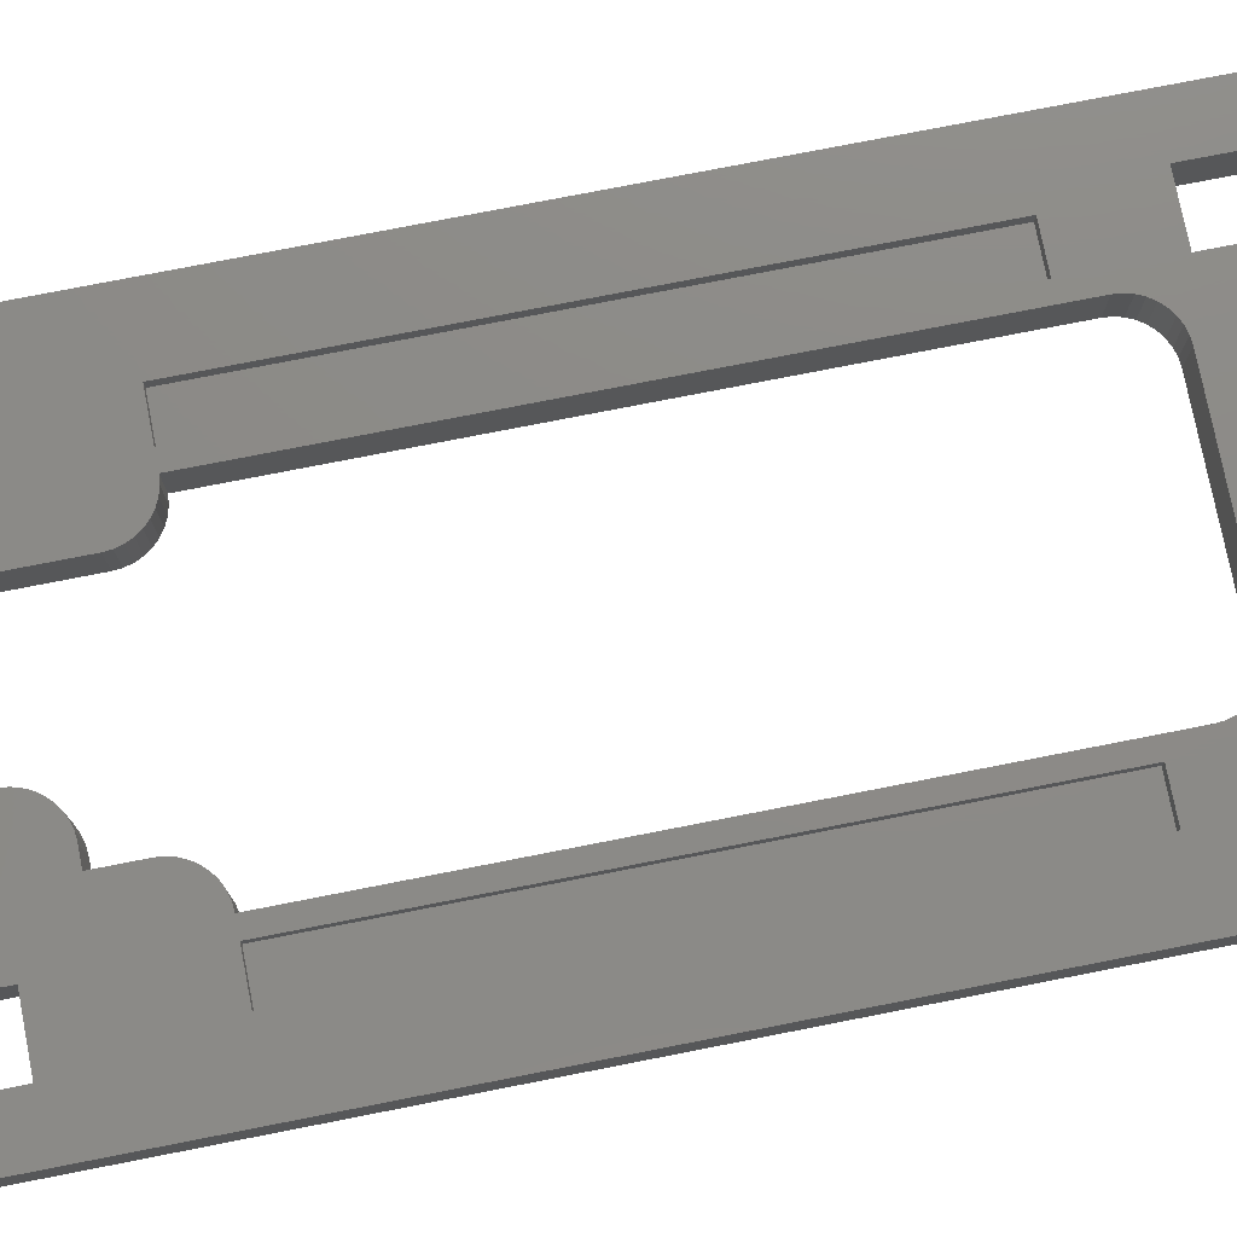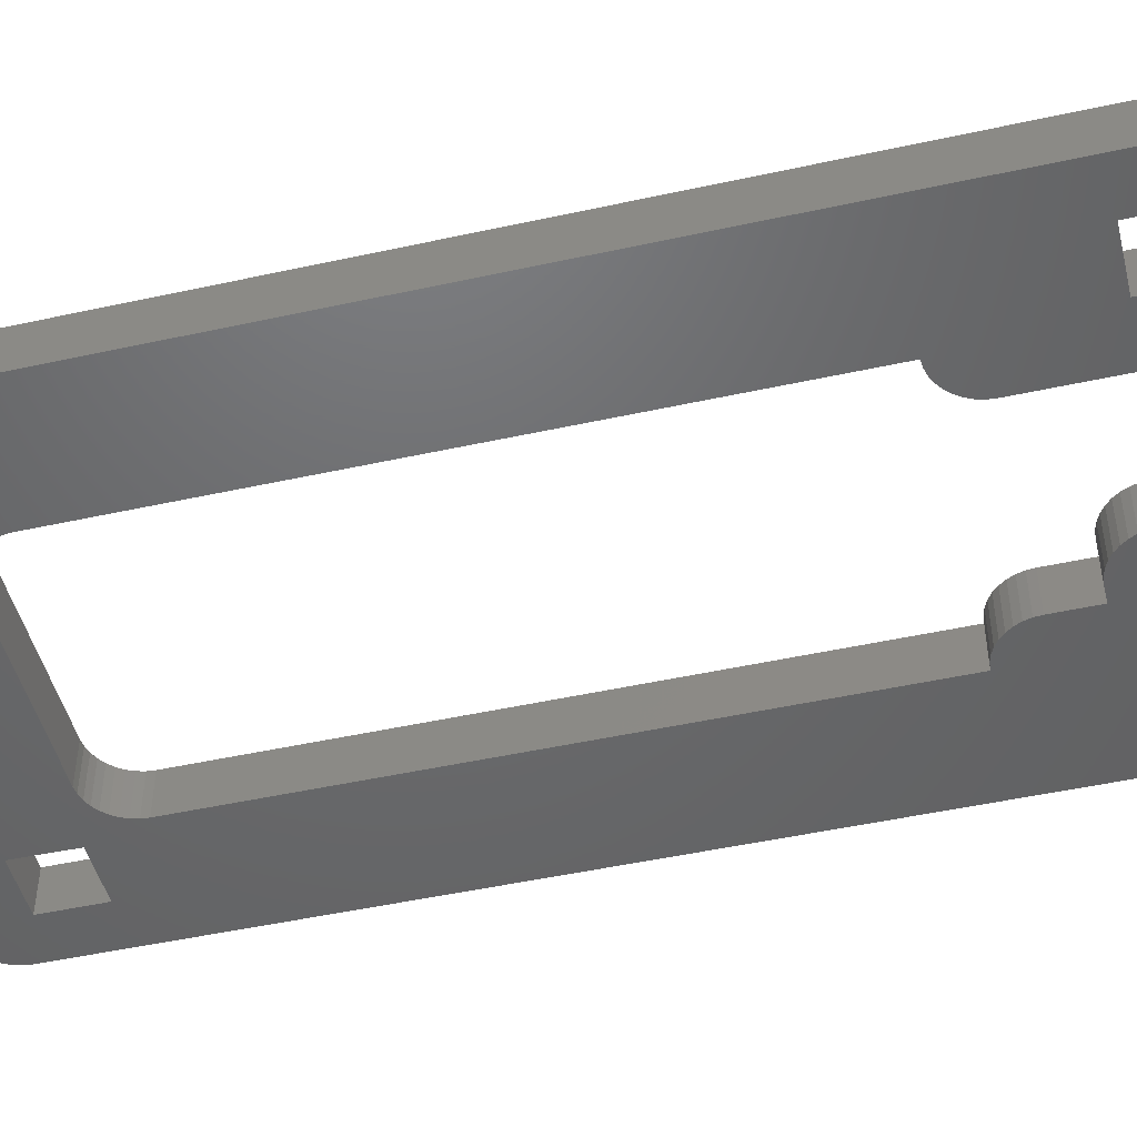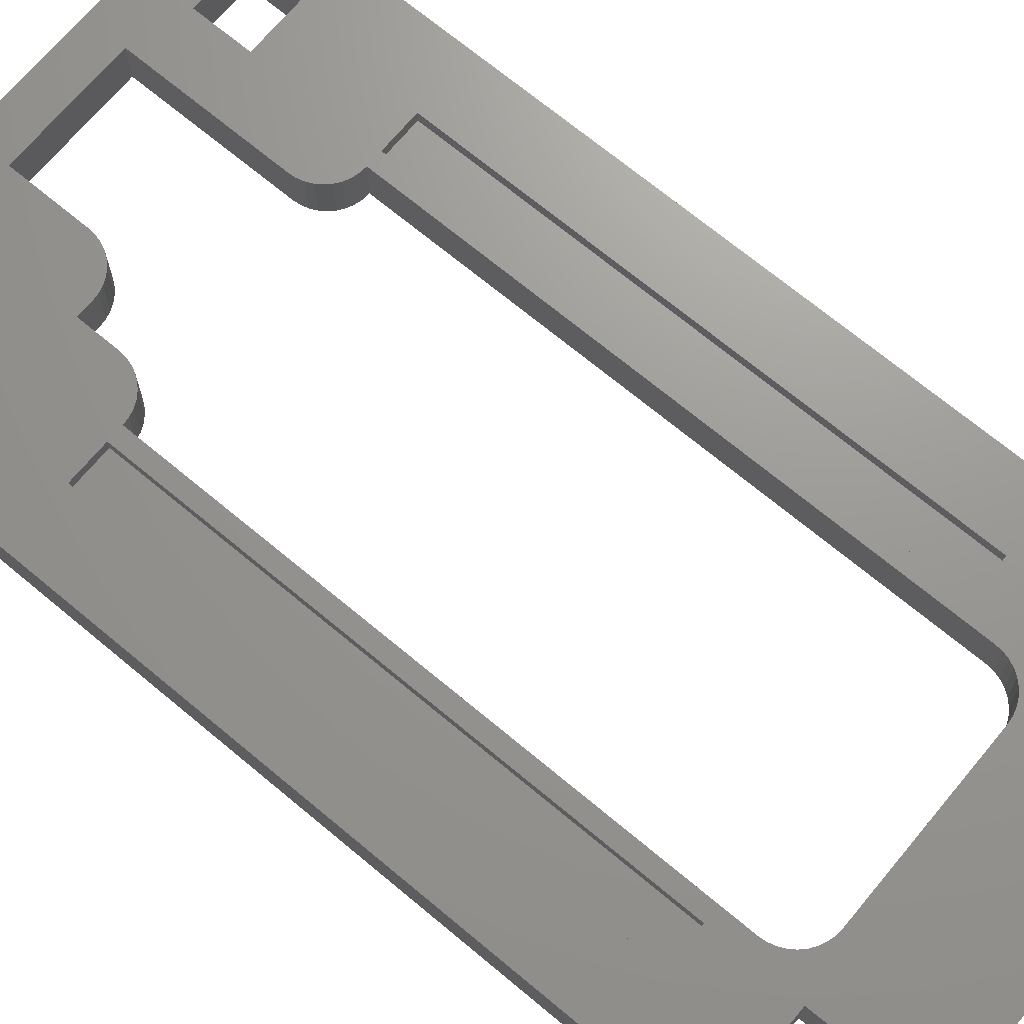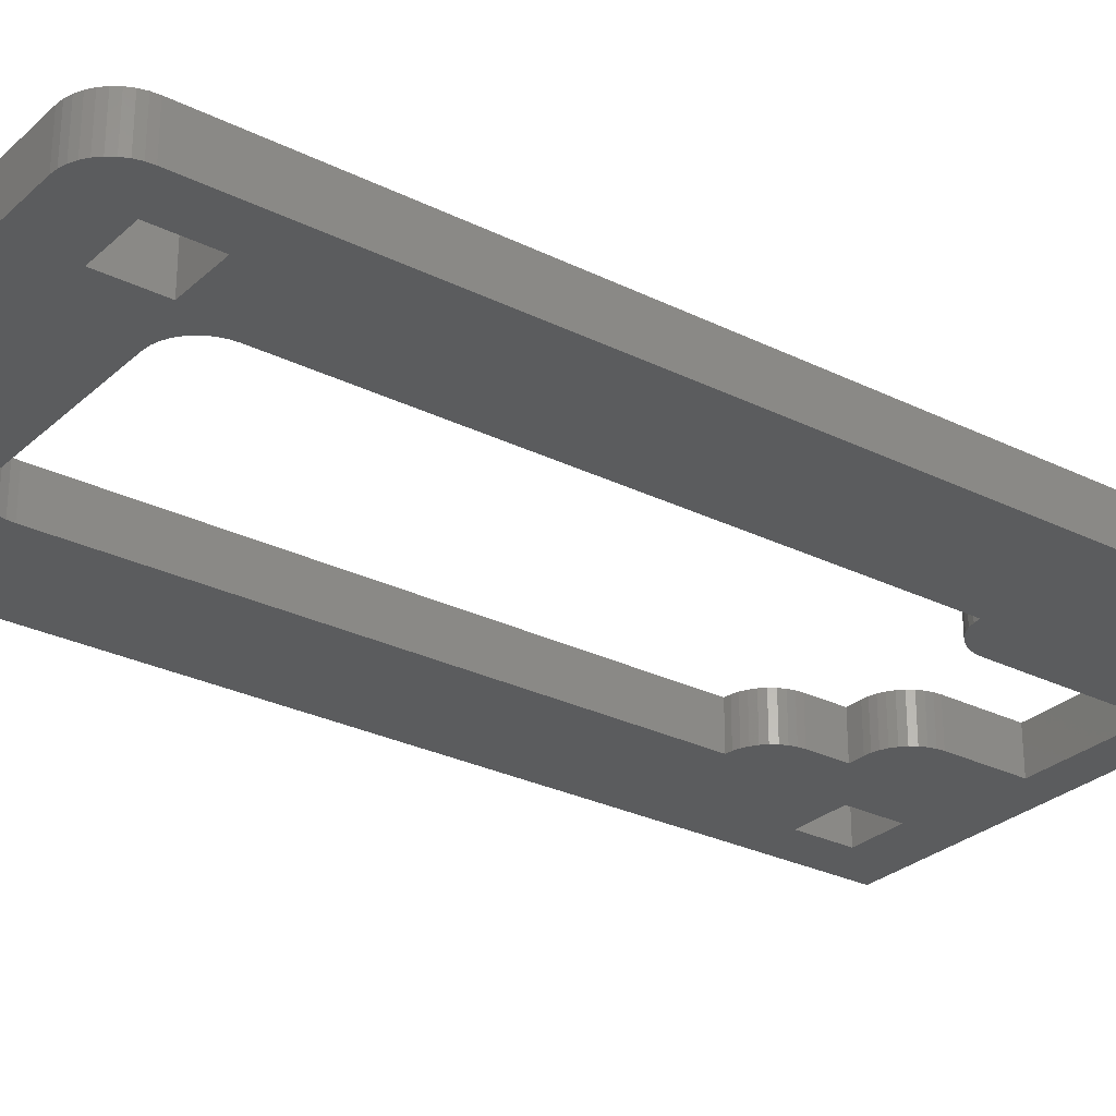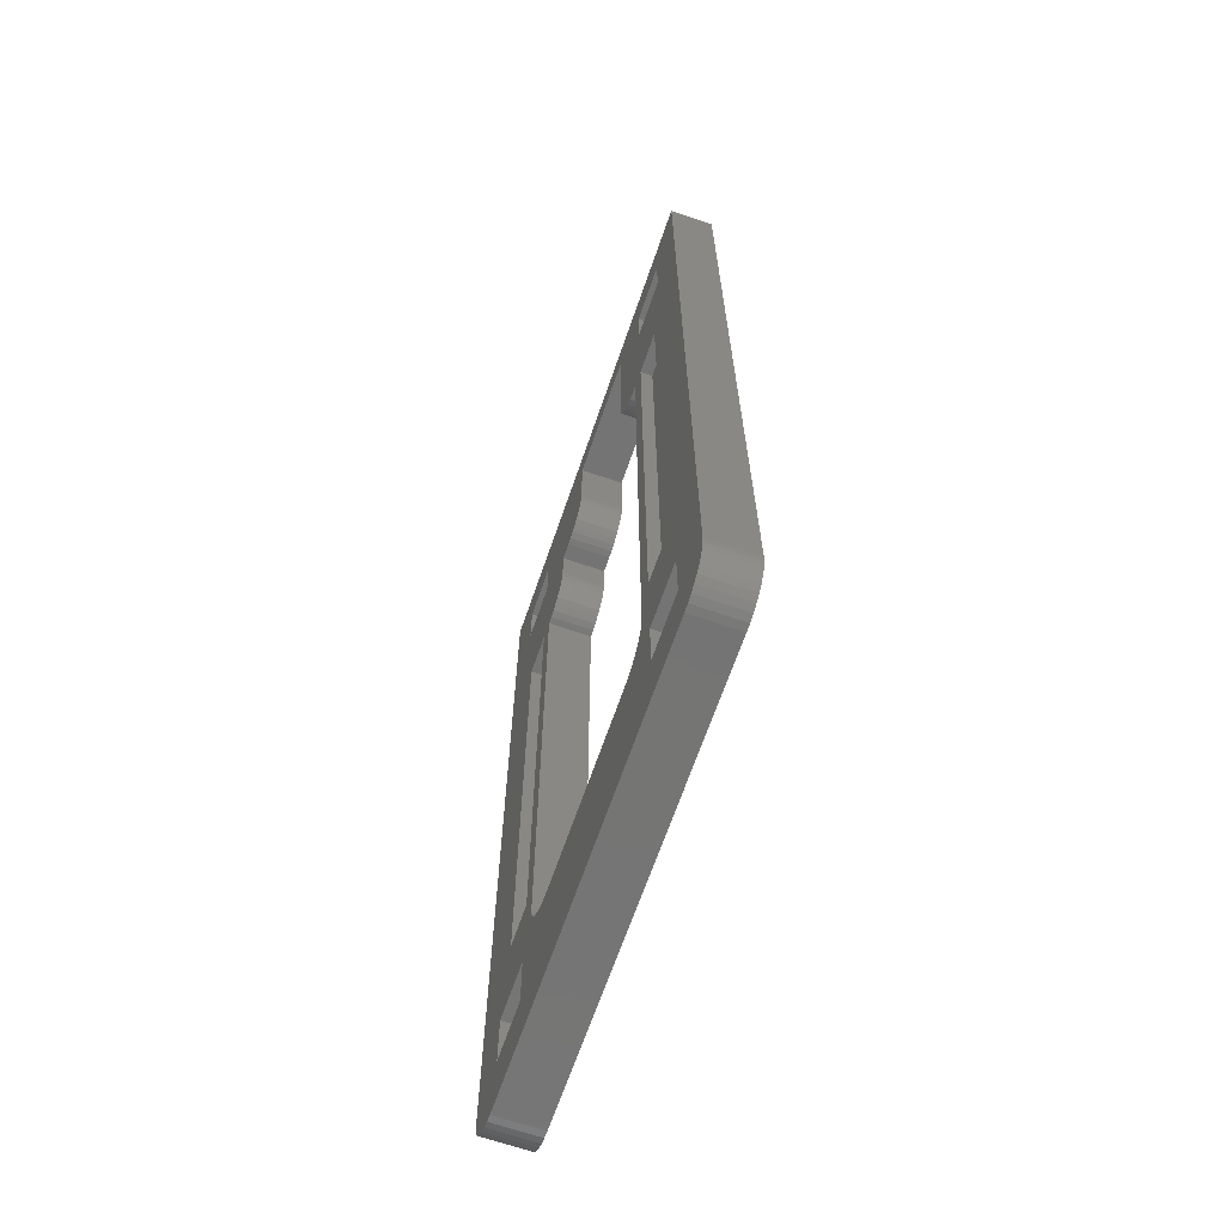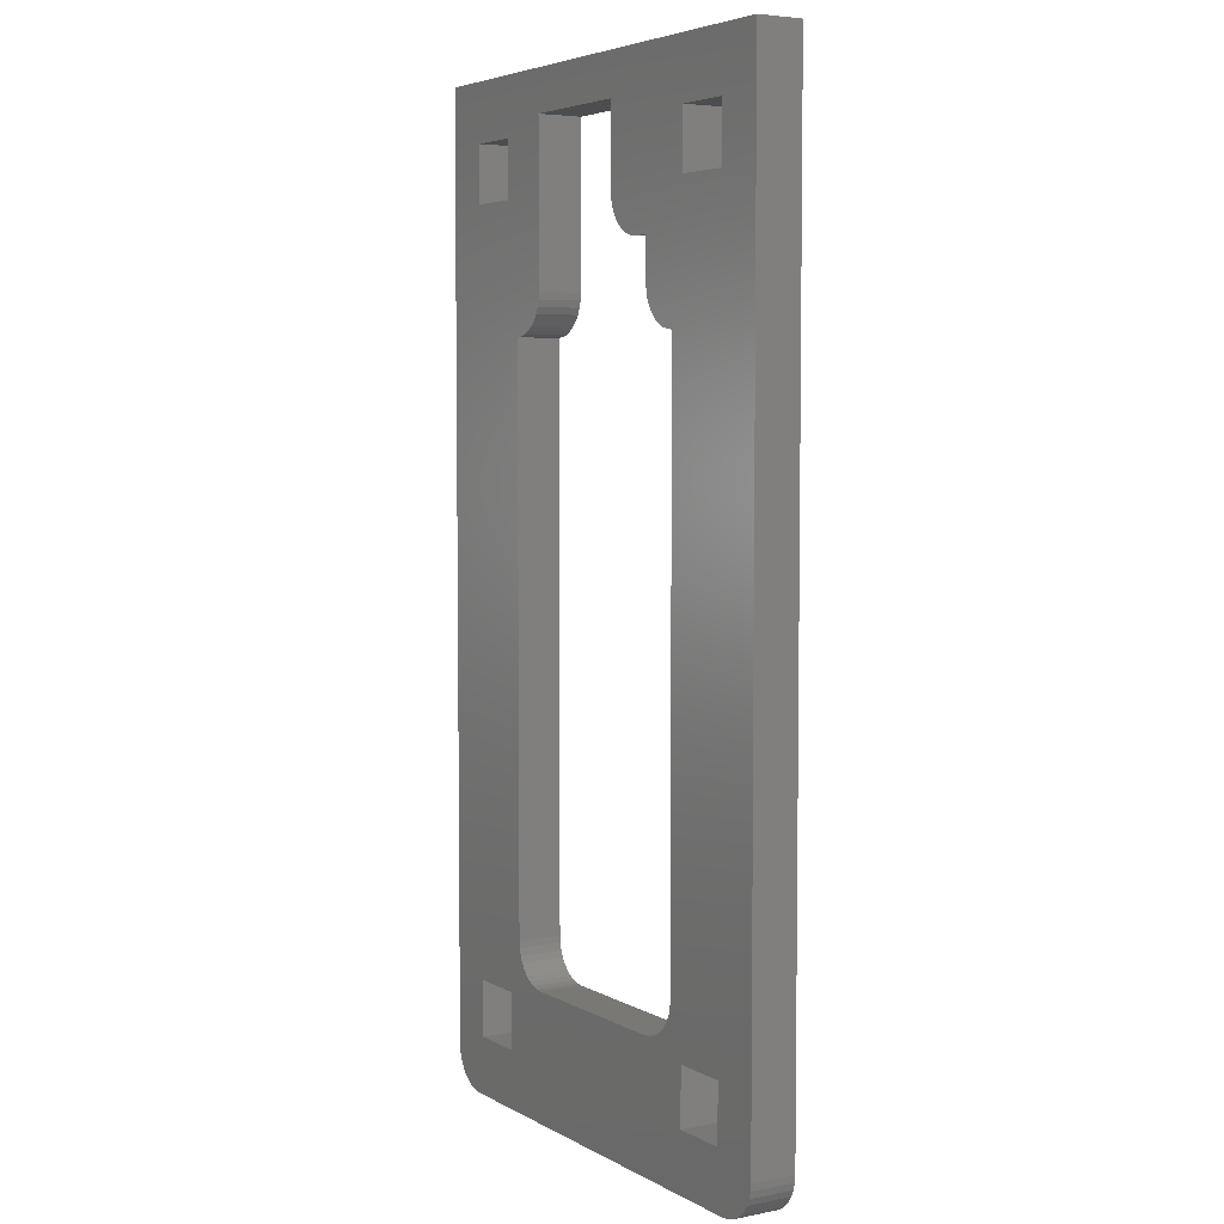
<metadata>
{"format":"stl","ext":"stl","renderer":"f3d","projection":"perspective","resolution":1024,"background":"white","views":[{"elev":76.7,"azim":-101.1,"up":"+Z"},{"elev":-47.9,"azim":103.9,"up":"+Z"},{"elev":70.0,"azim":-50.2,"up":"+Z"},{"elev":-28.2,"azim":53.2,"up":"+Z"},{"elev":-66.9,"azim":71.0,"up":"+Y"},{"elev":4.9,"azim":-121.5,"up":"+Y"}]}
</metadata>
<code>
# stl→obj: 198 verts, 412 faces
v 37.5 -75.2 -9.7
v 37.5 -75.2 -4.2
v 38.37 -75.12 -9.7
v 38.37 -75.12 -4.2
v 39.21 -74.9 -9.7
v 39.21 -74.9 -4.2
v 40 -74.53 -9.7
v 40 -74.53 -4.2
v 40.71 -74.03 -9.7
v 40.71 -74.03 -4.2
v 41.33 -73.41 -9.7
v 41.33 -73.41 -4.2
v 41.83 -72.7 -9.7
v 41.83 -72.7 -4.2
v 42.2 -71.91 -9.7
v 42.2 -71.91 -4.2
v 42.42 -71.07 -9.7
v 42.42 -71.07 -4.2
v 42.5 -70.2 -9.7
v 42.5 -70.2 -4.2
v 42.5 -8.882e-15 -4.2
v 42.5 -8.882e-15 -9.7
v 10 -70.2 -9.7
v 10 -70.2 -4.2
v 10.08 -71.07 -9.7
v 10.08 -71.07 -4.2
v 10.3 -71.91 -9.7
v 10.3 -71.91 -4.2
v 10.67 -72.7 -9.7
v 10.67 -72.7 -4.2
v 11.17 -73.41 -9.7
v 11.17 -73.41 -4.2
v 11.79 -74.03 -9.7
v 11.79 -74.03 -4.2
v 12.5 -74.53 -9.7
v 12.5 -74.53 -4.2
v 13.29 -74.9 -9.7
v 13.29 -74.9 -4.2
v 14.13 -75.12 -9.7
v 14.13 -75.12 -4.2
v 15 -75.2 -9.7
v 15 -75.2 -4.2
v 51.5 -83.71 -4.2
v 57.5 -85.85 -4.2
v 51.5 -76.71 -4.2
v 49.5 -66.2 -4.2
v 44.5 -76.71 -4.2
v 44.5 -66.2 -4.2
v 44.5 -9.992e-15 -4.2
v 44.5 15.7 -4.2
v 49.5 -9.992e-15 -4.2
v 51.5 15.7 -4.2
v 57.5 29.85 -4.2
v 51.5 22.7 -4.2
v 44.5 22.7 -4.2
v 37.5 24.75 -4.2
v 37.5 5 -4.2
v 40.79 0.3015 -4.2
v 40 0.6699 -4.2
v 39.29 1.17 -4.2
v 38.67 1.786 -4.2
v 38.17 2.5 -4.2
v 37.8 3.29 -4.2
v 37.58 4.132 -4.2
v 44.5 -83.71 -4.2
v 52.5 -90.85 -4.2
v 53.37 -90.77 -4.2
v 54.21 -90.55 -4.2
v 8 -83.71 -4.2
v 7.911 -76.71 -4.2
v 8 -66.2 -4.2
v 10 -8.882e-15 -4.2
v 8 -9.992e-15 -4.2
v 8 15.7 -4.2
v 3 -9.992e-15 -4.2
v 1 15.7 -4.2
v -5 29.85 -4.2
v 1 22.7 -4.2
v 8 22.7 -4.2
v 10.87 0.07596 -4.2
v 15 10 -4.2
v 22 24.75 -4.2
v 11.71 0.3015 -4.2
v 12.5 0.6699 -4.2
v 13.21 1.17 -4.2
v 15 5 -4.2
v 13.83 1.786 -4.2
v 14.33 2.5 -4.2
v 14.7 3.29 -4.2
v 14.92 4.132 -4.2
v 17 10 -4.2
v 17.87 10.08 -4.2
v 18.71 10.3 -4.2
v 22 15 -4.2
v 19.5 10.67 -4.2
v 20.21 11.17 -4.2
v 20.83 11.79 -4.2
v 21.33 12.5 -4.2
v 21.7 13.29 -4.2
v 21.92 14.13 -4.2
v 41.63 0.07596 -4.2
v -4.924 -86.72 -4.2
v -4.698 -87.56 -4.2
v -5 -85.85 -4.2
v -4.33 -88.35 -4.2
v -3.83 -89.06 -4.2
v -3.214 -89.68 -4.2
v 1 -83.71 -4.2
v 1 -76.71 -4.2
v -2.5 -90.18 -4.2
v -1.71 -90.55 -4.2
v -0.8682 -90.77 -4.2
v 1.776e-14 -90.85 -4.2
v 55 -90.18 -4.2
v 55.71 -89.68 -4.2
v 56.33 -89.06 -4.2
v 56.83 -88.35 -4.2
v 57.2 -87.56 -4.2
v 57.42 -86.72 -4.2
v 3 -66.2 -4.2
v 10 -8.882e-15 -9.7
v 3 -9.992e-15 -5.7
v 3 -66.2 -5.7
v 8 -66.2 -5.7
v 8 -9.992e-15 -5.7
v 44.5 -9.992e-15 -5.7
v 44.5 -66.2 -5.7
v 49.5 -66.2 -5.7
v 49.5 -9.992e-15 -5.7
v 17 10 -9.7
v 17.87 10.08 -9.7
v 18.71 10.3 -9.7
v 19.5 10.67 -9.7
v 20.21 11.17 -9.7
v 20.83 11.79 -9.7
v 21.33 12.5 -9.7
v 21.7 13.29 -9.7
v 21.92 14.13 -9.7
v 22 15 -9.7
v 22 24.75 -9.7
v 15 10 -9.7
v 15 5 -9.7
v 37.5 24.75 -9.7
v 44.5 -83.71 -9.7
v 44.5 -76.71 -9.7
v 51.5 -83.71 -9.7
v 51.5 -76.71 -9.7
v 14.92 4.132 -9.7
v 14.7 3.29 -9.7
v 14.33 2.5 -9.7
v 13.83 1.786 -9.7
v 13.21 1.17 -9.7
v 12.5 0.6699 -9.7
v 11.71 0.3015 -9.7
v 10.87 0.07596 -9.7
v 8 -83.71 -9.7
v 7.911 -76.71 -9.7
v 1 -76.71 -9.7
v 1 15.7 -9.7
v 8 15.7 -9.7
v 41.63 0.07596 -9.7
v 44.5 15.7 -9.7
v 51.5 15.7 -9.7
v 57.5 -85.85 -9.7
v 55.71 -89.68 -9.7
v 55 -90.18 -9.7
v 40.79 0.3015 -9.7
v 37.5 5 -9.7
v 40 0.6699 -9.7
v 39.29 1.17 -9.7
v 38.67 1.786 -9.7
v 38.17 2.5 -9.7
v 37.8 3.29 -9.7
v 37.58 4.132 -9.7
v 57.5 29.85 -9.7
v 44.5 22.7 -9.7
v 8 22.7 -9.7
v -5 29.85 -9.7
v 1 22.7 -9.7
v 52.5 -90.85 -9.7
v 1.776e-14 -90.85 -9.7
v 1 -83.71 -9.7
v -0.8682 -90.77 -9.7
v -1.71 -90.55 -9.7
v -2.5 -90.18 -9.7
v -3.214 -89.68 -9.7
v -5 -85.85 -9.7
v -3.83 -89.06 -9.7
v -4.33 -88.35 -9.7
v -4.698 -87.56 -9.7
v -4.924 -86.72 -9.7
v 51.5 22.7 -9.7
v 57.42 -86.72 -9.7
v 57.2 -87.56 -9.7
v 56.83 -88.35 -9.7
v 56.33 -89.06 -9.7
v 54.21 -90.55 -9.7
v 53.37 -90.77 -9.7
f 1 2 3
f 3 2 4
f 3 4 5
f 5 4 6
f 5 6 7
f 7 6 8
f 7 8 9
f 9 8 10
f 9 10 11
f 11 10 12
f 11 12 13
f 13 12 14
f 13 14 15
f 15 14 16
f 15 16 17
f 17 16 18
f 17 18 19
f 19 18 20
f 20 21 19
f 19 21 22
f 23 24 25
f 25 24 26
f 25 26 27
f 27 26 28
f 27 28 29
f 29 28 30
f 29 30 31
f 31 30 32
f 31 32 33
f 33 32 34
f 33 34 35
f 35 34 36
f 35 36 37
f 37 36 38
f 37 38 39
f 39 38 40
f 39 40 41
f 41 40 42
f 1 41 2
f 2 41 42
f 43 44 45
f 45 44 46
f 45 46 47
f 47 46 48
f 47 48 20
f 20 48 21
f 21 48 49
f 21 49 50
f 50 49 51
f 50 51 52
f 52 51 53
f 52 53 54
f 54 53 55
f 55 53 56
f 55 56 50
f 50 56 57
f 50 57 58
f 58 57 59
f 59 57 60
f 60 57 61
f 61 57 62
f 62 57 63
f 63 57 64
f 65 66 43
f 43 66 67
f 43 67 68
f 47 10 65
f 65 10 8
f 65 8 6
f 20 18 47
f 47 18 16
f 47 16 14
f 14 12 47
f 47 12 10
f 6 4 65
f 65 4 2
f 65 2 42
f 65 42 69
f 69 42 40
f 69 40 38
f 38 36 69
f 69 36 34
f 69 34 70
f 70 34 32
f 70 32 30
f 30 28 70
f 70 28 26
f 70 26 24
f 70 24 71
f 71 24 72
f 71 72 73
f 73 72 74
f 73 74 75
f 75 74 76
f 75 76 77
f 77 76 78
f 77 78 79
f 72 80 74
f 74 80 81
f 74 81 79
f 79 81 82
f 79 82 77
f 77 82 53
f 53 82 56
f 80 83 81
f 81 83 84
f 81 84 85
f 81 85 86
f 86 85 87
f 86 87 88
f 88 89 86
f 86 89 90
f 81 91 82
f 82 91 92
f 82 92 93
f 82 93 94
f 94 93 95
f 94 95 96
f 96 97 94
f 94 97 98
f 94 98 99
f 99 100 94
f 58 101 50
f 50 101 21
f 102 103 104
f 104 103 105
f 104 105 106
f 106 107 104
f 104 107 108
f 104 108 109
f 107 110 108
f 108 110 111
f 108 111 112
f 112 113 108
f 108 113 69
f 69 113 66
f 69 66 65
f 68 114 43
f 43 114 115
f 43 115 44
f 44 115 116
f 44 116 117
f 117 118 44
f 44 118 119
f 46 44 51
f 51 44 53
f 77 104 75
f 75 104 120
f 120 104 109
f 120 109 70
f 71 120 70
f 23 121 24
f 24 121 72
f 75 120 122
f 122 120 123
f 120 71 123
f 123 71 124
f 71 73 124
f 124 73 125
f 73 75 125
f 125 75 122
f 125 122 124
f 124 122 123
f 49 48 126
f 126 48 127
f 48 46 127
f 127 46 128
f 46 51 128
f 128 51 129
f 51 49 129
f 129 49 126
f 129 126 128
f 128 126 127
f 91 130 92
f 92 130 131
f 92 131 93
f 93 131 132
f 93 132 95
f 95 132 133
f 95 133 96
f 96 133 134
f 96 134 97
f 97 134 135
f 97 135 98
f 98 135 136
f 98 136 99
f 99 136 137
f 99 137 100
f 100 137 138
f 100 138 94
f 94 138 139
f 139 140 94
f 94 140 82
f 91 81 130
f 130 81 141
f 81 86 141
f 141 86 142
f 140 143 82
f 82 143 56
f 144 145 65
f 65 145 47
f 146 144 43
f 43 144 65
f 147 146 45
f 45 146 43
f 145 147 47
f 47 147 45
f 142 86 148
f 148 86 90
f 148 90 149
f 149 90 89
f 149 89 150
f 150 89 88
f 150 88 151
f 151 88 87
f 151 87 152
f 152 87 85
f 152 85 153
f 153 85 84
f 153 84 154
f 154 84 83
f 154 83 155
f 155 83 80
f 155 80 121
f 121 80 72
f 22 147 19
f 19 147 145
f 19 145 17
f 17 145 15
f 15 145 13
f 13 145 11
f 11 145 9
f 9 145 144
f 9 144 7
f 7 144 5
f 5 144 3
f 3 144 1
f 1 144 156
f 1 156 41
f 41 156 39
f 39 156 37
f 37 156 35
f 35 156 33
f 33 156 157
f 33 157 31
f 31 157 29
f 29 157 27
f 27 157 25
f 25 157 23
f 23 157 158
f 23 158 121
f 121 158 159
f 121 159 160
f 161 162 22
f 22 162 163
f 22 163 147
f 147 163 164
f 147 164 146
f 146 164 165
f 146 165 166
f 161 167 162
f 162 167 168
f 162 168 143
f 167 169 168
f 168 169 170
f 168 170 171
f 171 172 168
f 168 172 173
f 168 173 174
f 140 175 143
f 143 175 176
f 143 176 162
f 139 132 140
f 140 132 131
f 140 131 130
f 138 137 139
f 139 137 136
f 139 136 135
f 135 134 139
f 139 134 133
f 139 133 132
f 130 141 140
f 140 141 177
f 140 177 178
f 178 177 179
f 178 179 159
f 142 152 141
f 141 152 153
f 141 153 154
f 148 149 142
f 142 149 150
f 142 150 151
f 151 152 142
f 154 155 141
f 141 155 160
f 141 160 177
f 155 121 160
f 146 180 144
f 144 180 181
f 144 181 156
f 156 181 182
f 182 181 183
f 182 183 184
f 184 185 182
f 182 185 186
f 182 186 187
f 187 186 188
f 187 188 189
f 189 190 187
f 187 190 191
f 178 159 187
f 187 159 158
f 187 158 182
f 178 175 140
f 164 163 175
f 175 163 192
f 175 192 176
f 193 194 164
f 164 194 195
f 164 195 196
f 196 165 164
f 166 197 146
f 146 197 198
f 146 198 180
f 57 168 64
f 64 168 174
f 64 174 63
f 63 174 173
f 63 173 62
f 62 173 172
f 62 172 61
f 61 172 171
f 61 171 60
f 60 171 170
f 60 170 59
f 59 170 169
f 59 169 58
f 58 169 167
f 58 167 101
f 101 167 161
f 101 161 21
f 21 161 22
f 57 56 168
f 168 56 143
f 104 187 102
f 102 187 191
f 102 191 103
f 103 191 190
f 103 190 105
f 105 190 189
f 105 189 106
f 106 189 188
f 106 188 107
f 107 188 186
f 107 186 110
f 110 186 185
f 110 185 111
f 111 185 184
f 111 184 112
f 112 184 183
f 112 183 113
f 113 183 181
f 104 77 187
f 187 77 178
f 66 180 67
f 67 180 198
f 67 198 68
f 68 198 197
f 68 197 114
f 114 197 166
f 114 166 115
f 115 166 165
f 115 165 116
f 116 165 196
f 116 196 117
f 117 196 195
f 117 195 118
f 118 195 194
f 118 194 119
f 119 194 193
f 119 193 44
f 44 193 164
f 164 175 44
f 44 175 53
f 70 109 157
f 157 109 158
f 69 70 156
f 156 70 157
f 108 69 182
f 182 69 156
f 109 108 158
f 158 108 182
f 76 74 159
f 159 74 160
f 78 76 179
f 179 76 159
f 79 78 177
f 177 78 179
f 74 79 160
f 160 79 177
f 52 54 163
f 163 54 192
f 50 52 162
f 162 52 163
f 55 50 176
f 176 50 162
f 54 55 192
f 192 55 176
f 77 53 178
f 178 53 175
f 181 180 113
f 113 180 66

</code>
